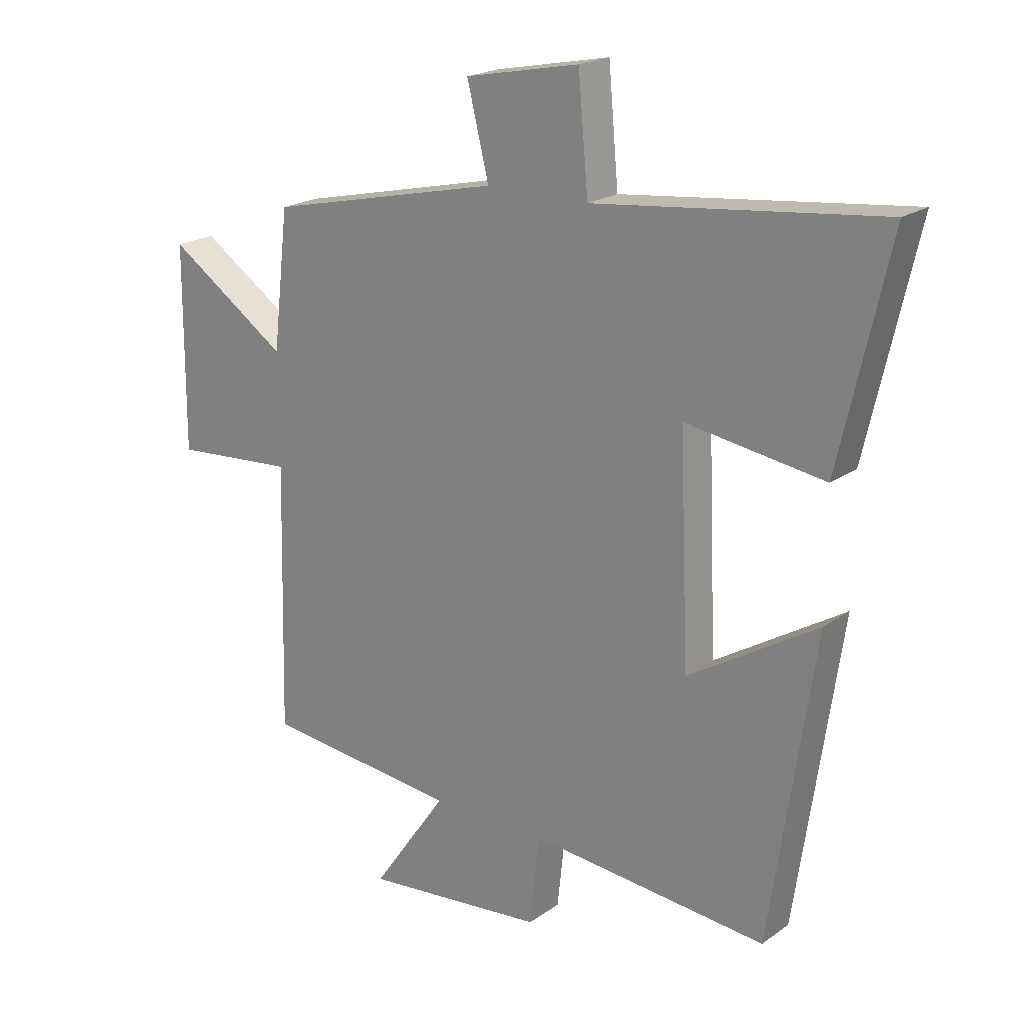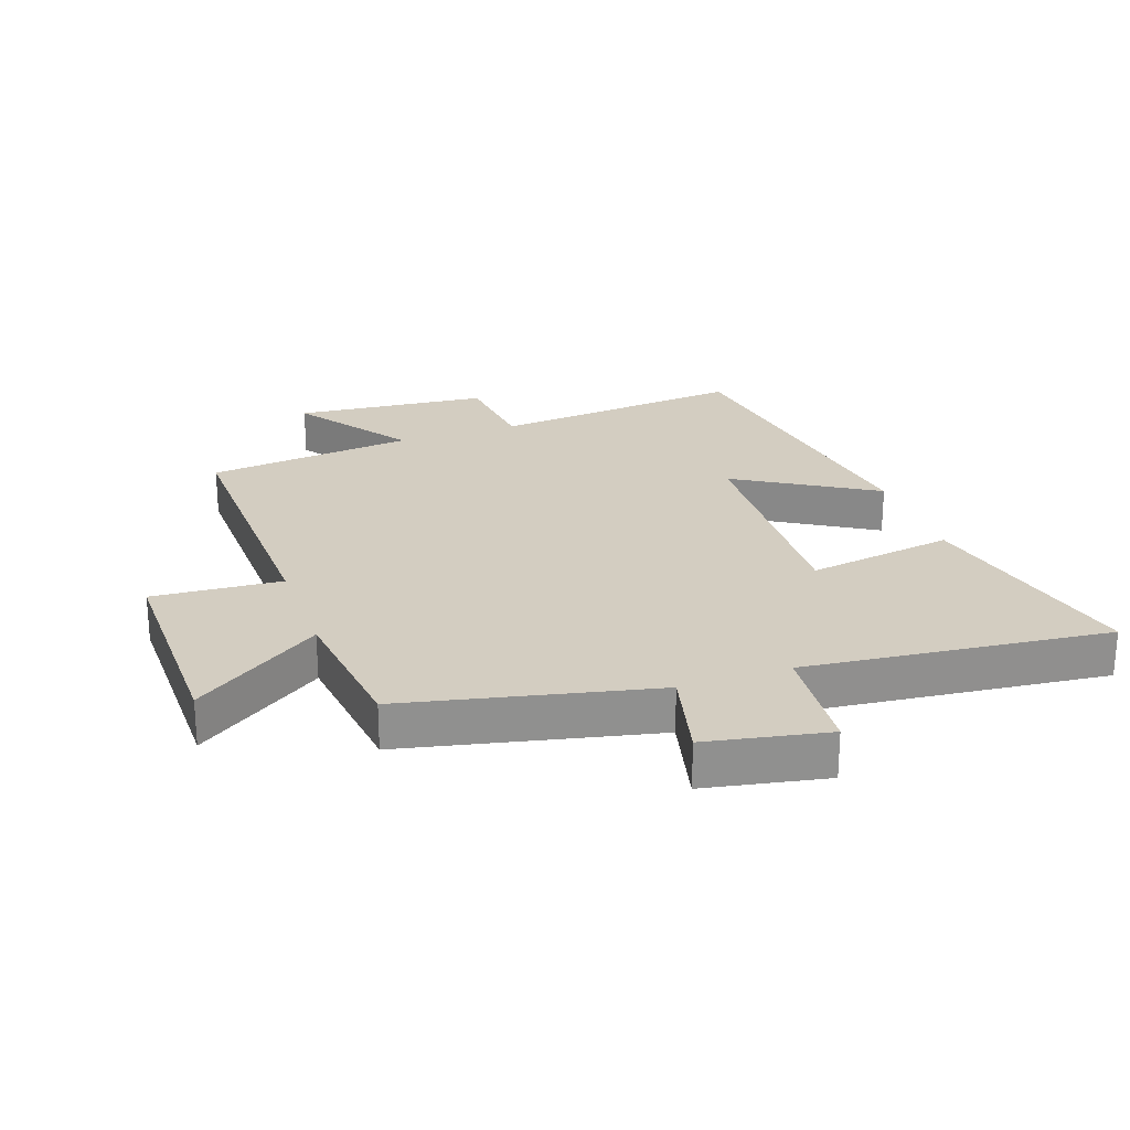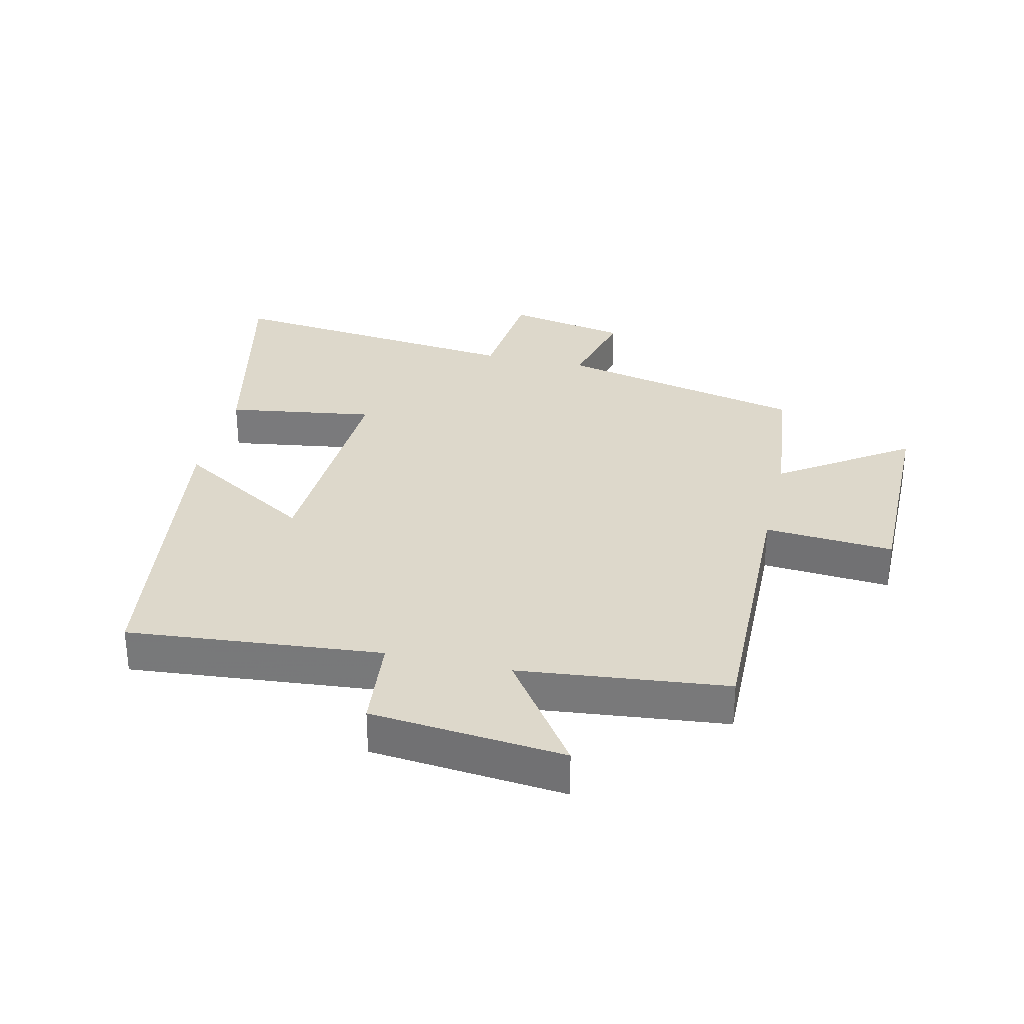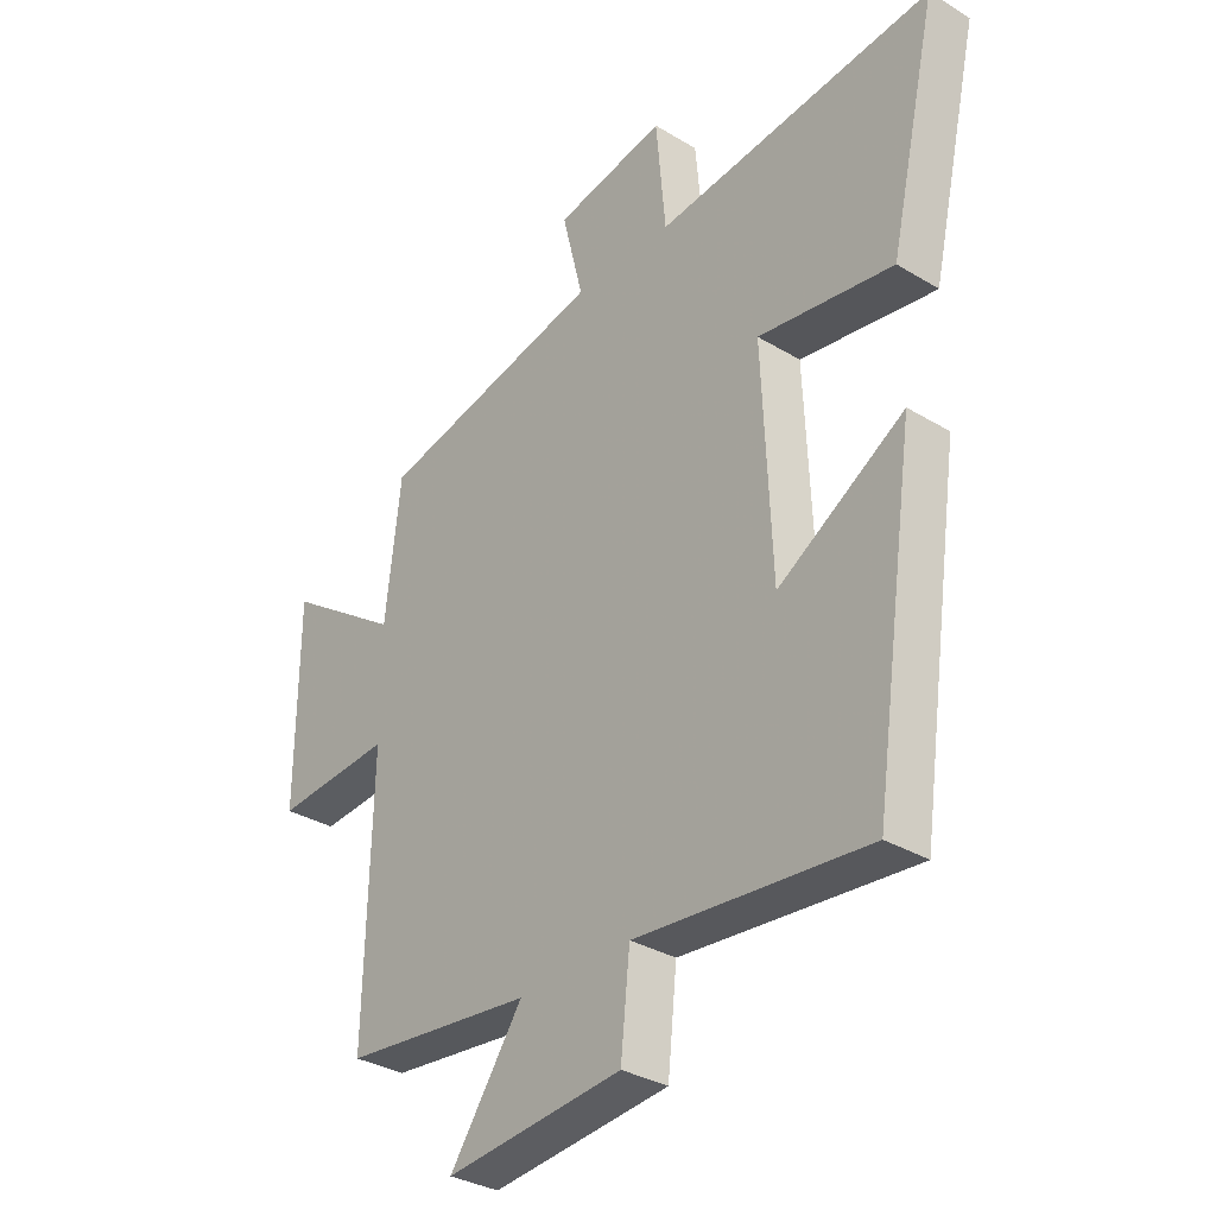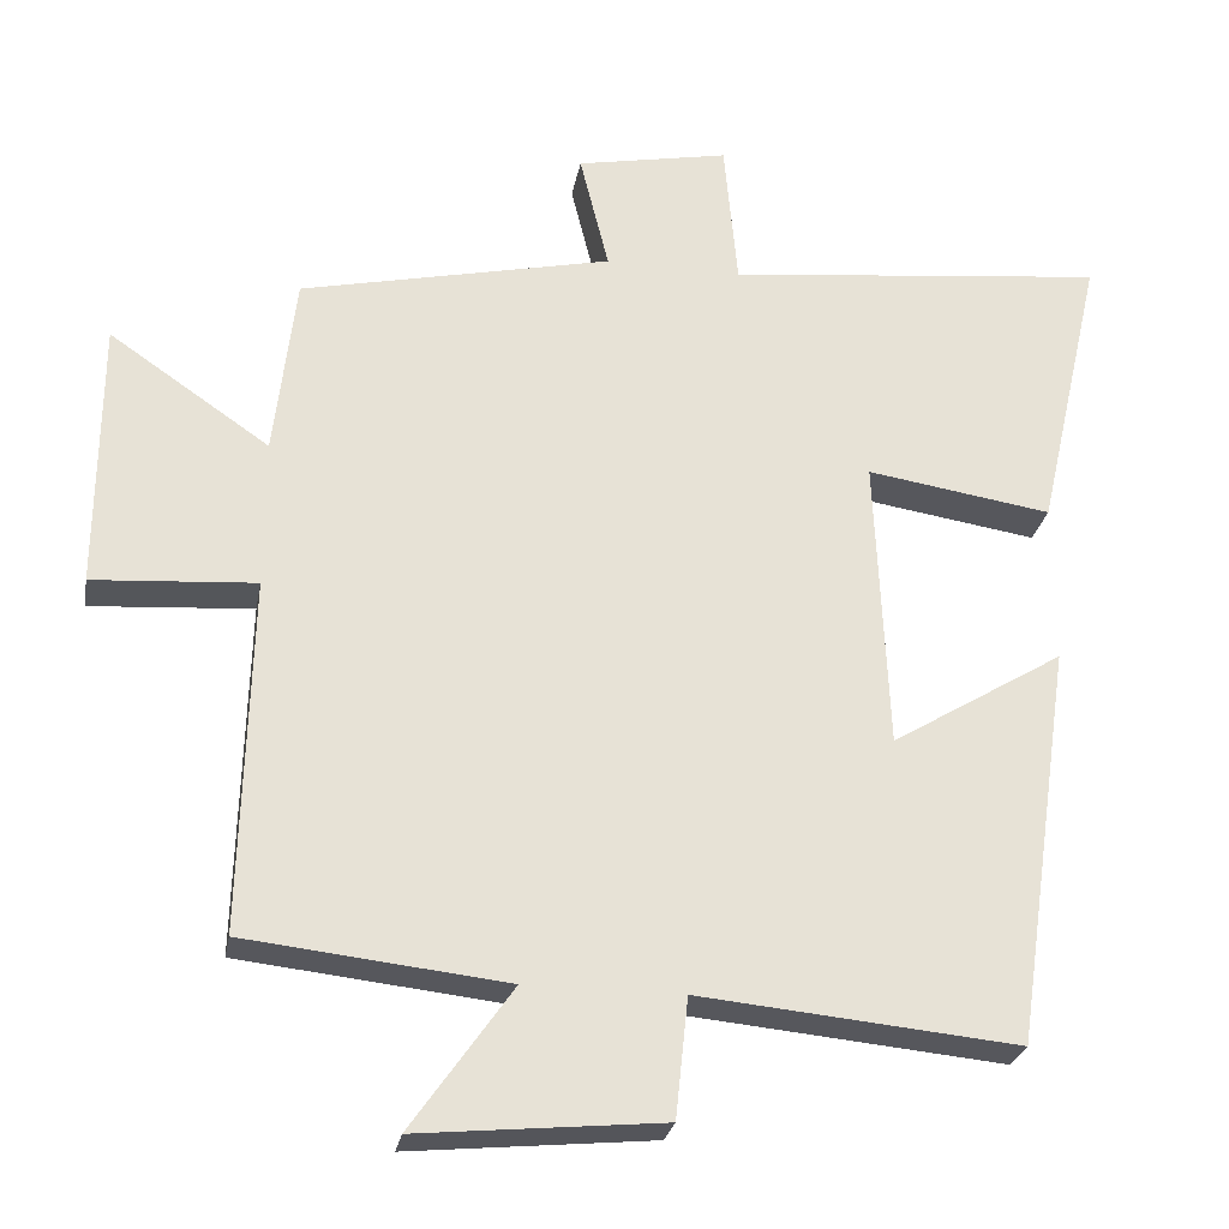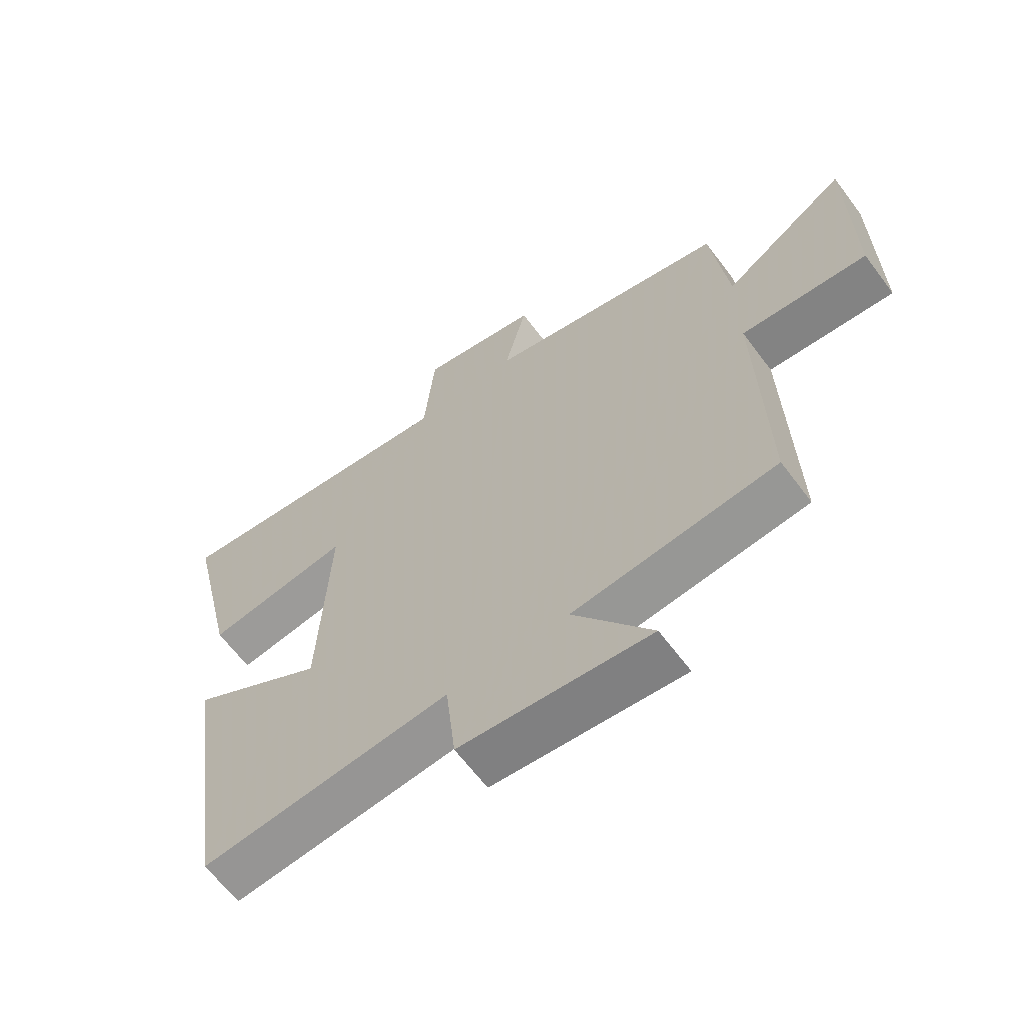
<metadata>
{"format":"obj","ext":"obj","renderer":"f3d","projection":"perspective","resolution":1024,"background":"white","views":[{"elev":20.4,"azim":38.3,"up":"+Z"},{"elev":24.8,"azim":-19.5,"up":"+Y"},{"elev":31.2,"azim":-166.8,"up":"+Y"},{"elev":-32.8,"azim":50.1,"up":"+Z"},{"elev":-26.8,"azim":-10.3,"up":"+Z"},{"elev":-64.0,"azim":-143.2,"up":"+Z"}]}
</metadata>
<code>
v 0.425 0.07 -0.538
v 0.019 0.07 -0.5
v 0.003 0.07 -0.653
v -0.307 0.07 -0.683
v -0.179 0.07 -0.5
v -0.511 0.07 -0.464
v -0.5 0.07 -0.012
v -0.706 0.07 -0.027
v -0.704 0.07 0.317
v -0.5 0.07 0.178
v -0.473 0.07 0.411
v -0.076 0.07 0.5
v -0.113 0.07 0.65
v 0.081 0.07 0.688
v 0.098 0.07 0.5
v 0.584 0.07 0.553
v 0.5 0.07 0.183
v 0.264 0.07 0.219
v 0.28 0.07 -0.157
v 0.5 0.07 -0.023
v 0.425 0 -0.538
v 0.019 0 -0.5
v 0.003 0 -0.653
v -0.307 0 -0.683
v -0.179 0 -0.5
v -0.511 0 -0.464
v -0.5 0 -0.012
v -0.706 0 -0.027
v -0.704 0 0.317
v -0.5 0 0.178
v -0.473 0 0.411
v -0.076 0 0.5
v -0.113 0 0.65
v 0.081 0 0.688
v 0.098 0 0.5
v 0.584 0 0.553
v 0.5 0 0.183
v 0.264 0 0.219
v 0.28 0 -0.157
v 0.5 0 -0.023
f 19 20 1 2
f 18 19 2
f 15 16 17 18
f 15 18 2
f 12 13 14 15
f 15 2 3
f 12 15 3
f 11 12 3
f 10 11 3
f 7 8 9 10
f 7 10 3
f 5 6 7
f 5 7 3
f 3 4 5
f 22 21 40 39
f 22 39 38
f 38 37 36 35
f 22 38 35
f 35 34 33 32
f 23 22 35
f 23 35 32
f 23 32 31
f 23 31 30
f 30 29 28 27
f 23 30 27
f 27 26 25
f 23 27 25
f 25 24 23
f 1 21 22 2
f 2 22 23 3
f 3 23 24 4
f 4 24 25 5
f 5 25 26 6
f 6 26 27 7
f 7 27 28 8
f 8 28 29 9
f 9 29 30 10
f 10 30 31 11
f 11 31 32 12
f 12 32 33 13
f 13 33 34 14
f 14 34 35 15
f 15 35 36 16
f 16 36 37 17
f 17 37 38 18
f 18 38 39 19
f 19 39 40 20
f 20 40 21 1

</code>
